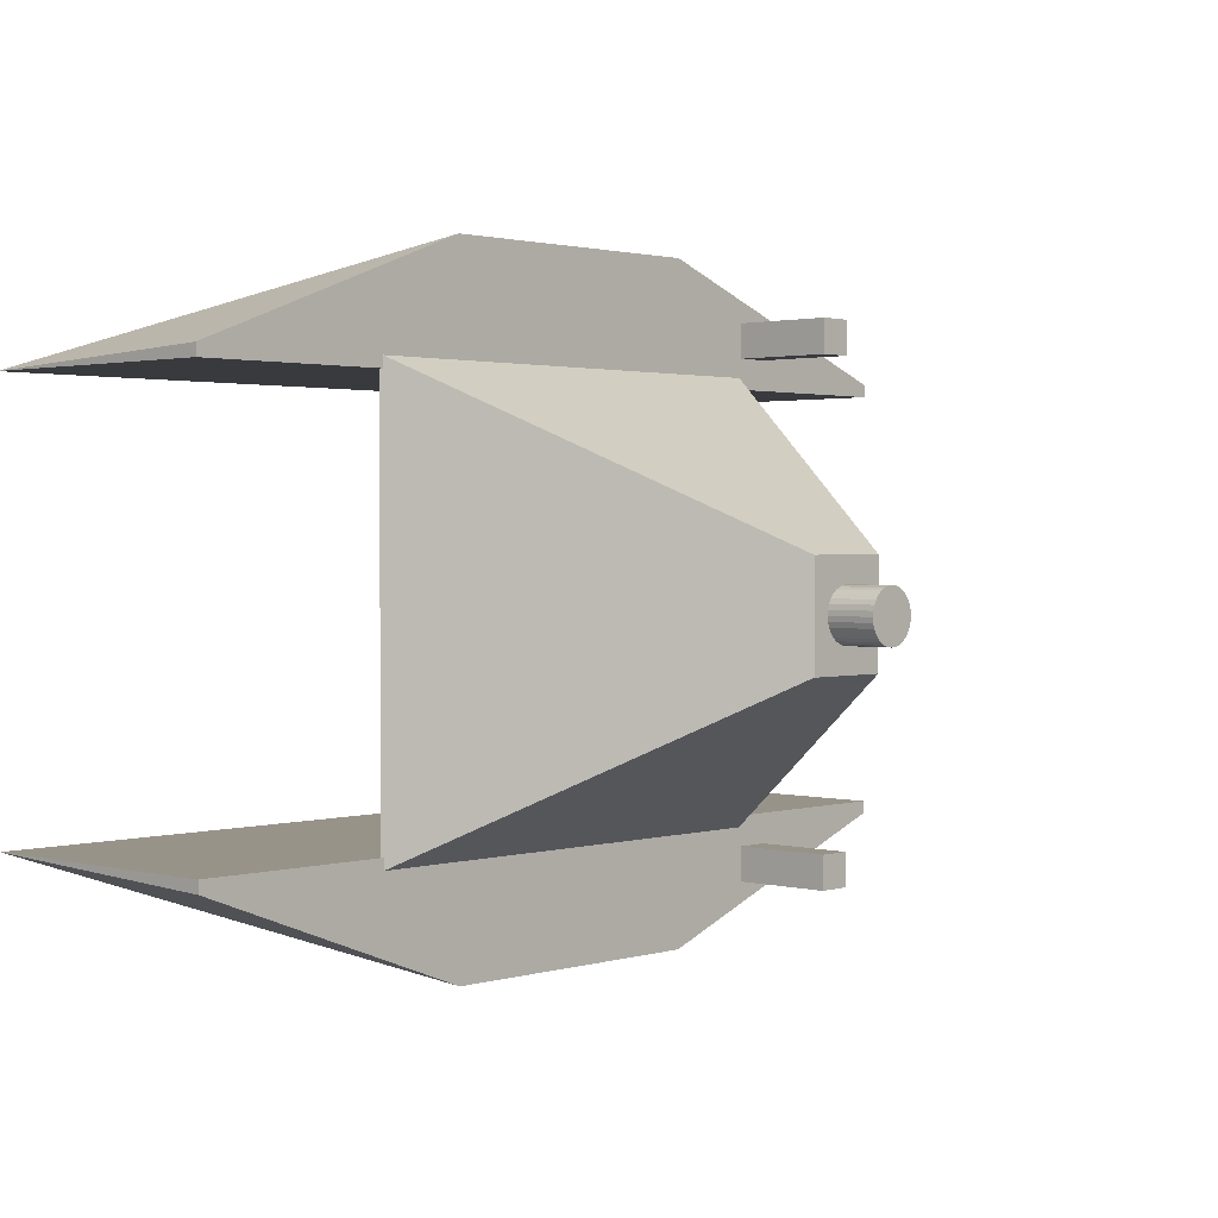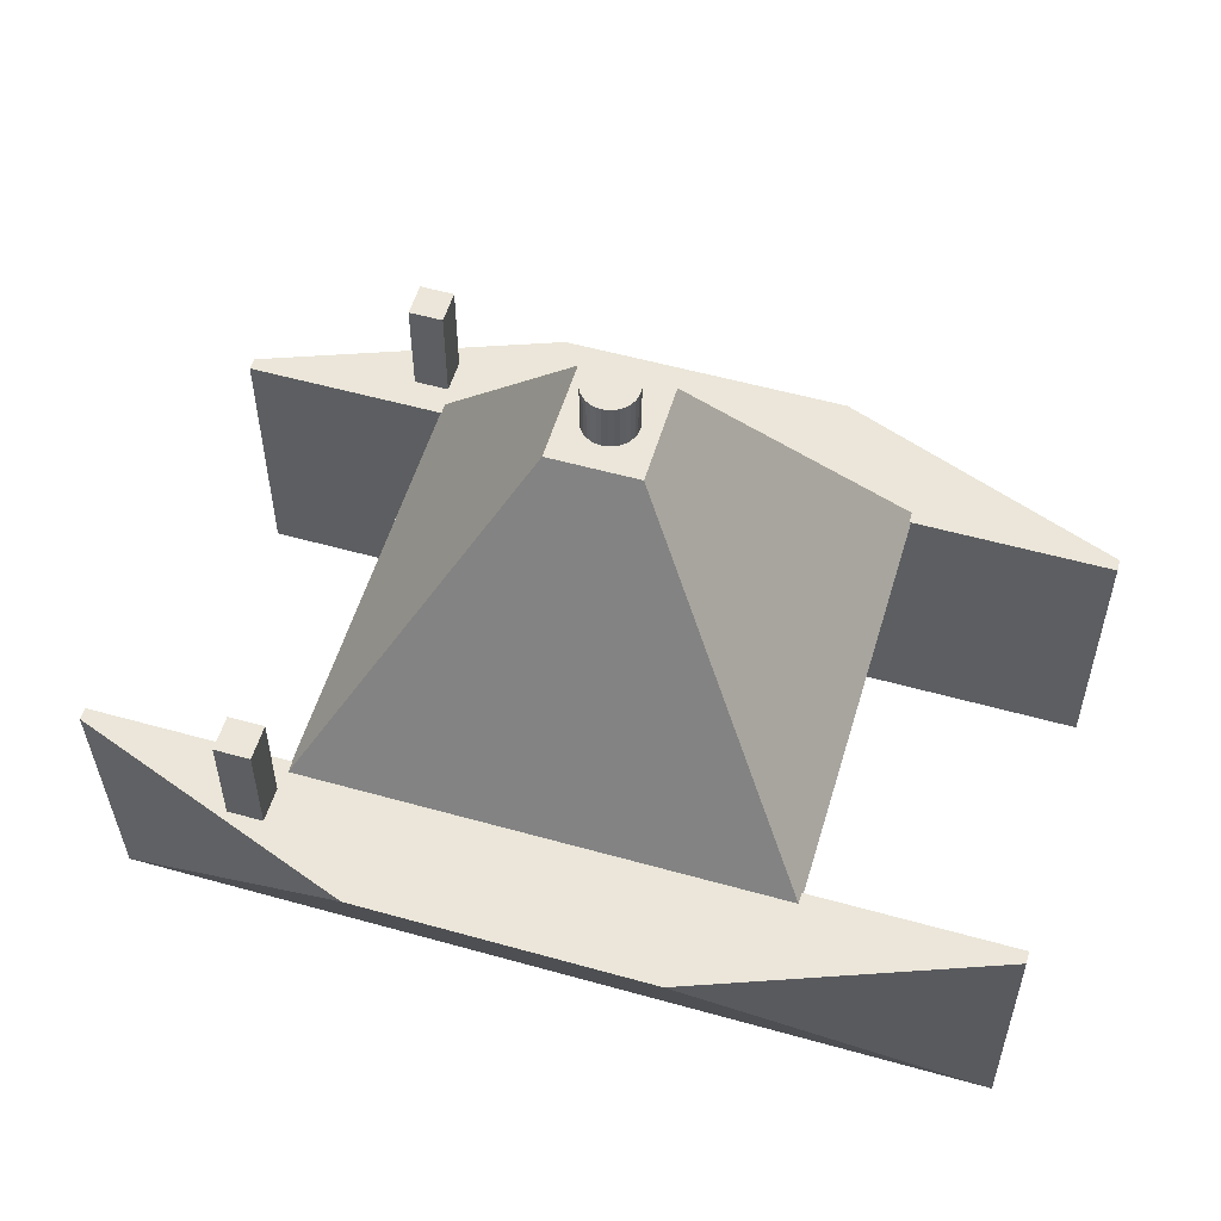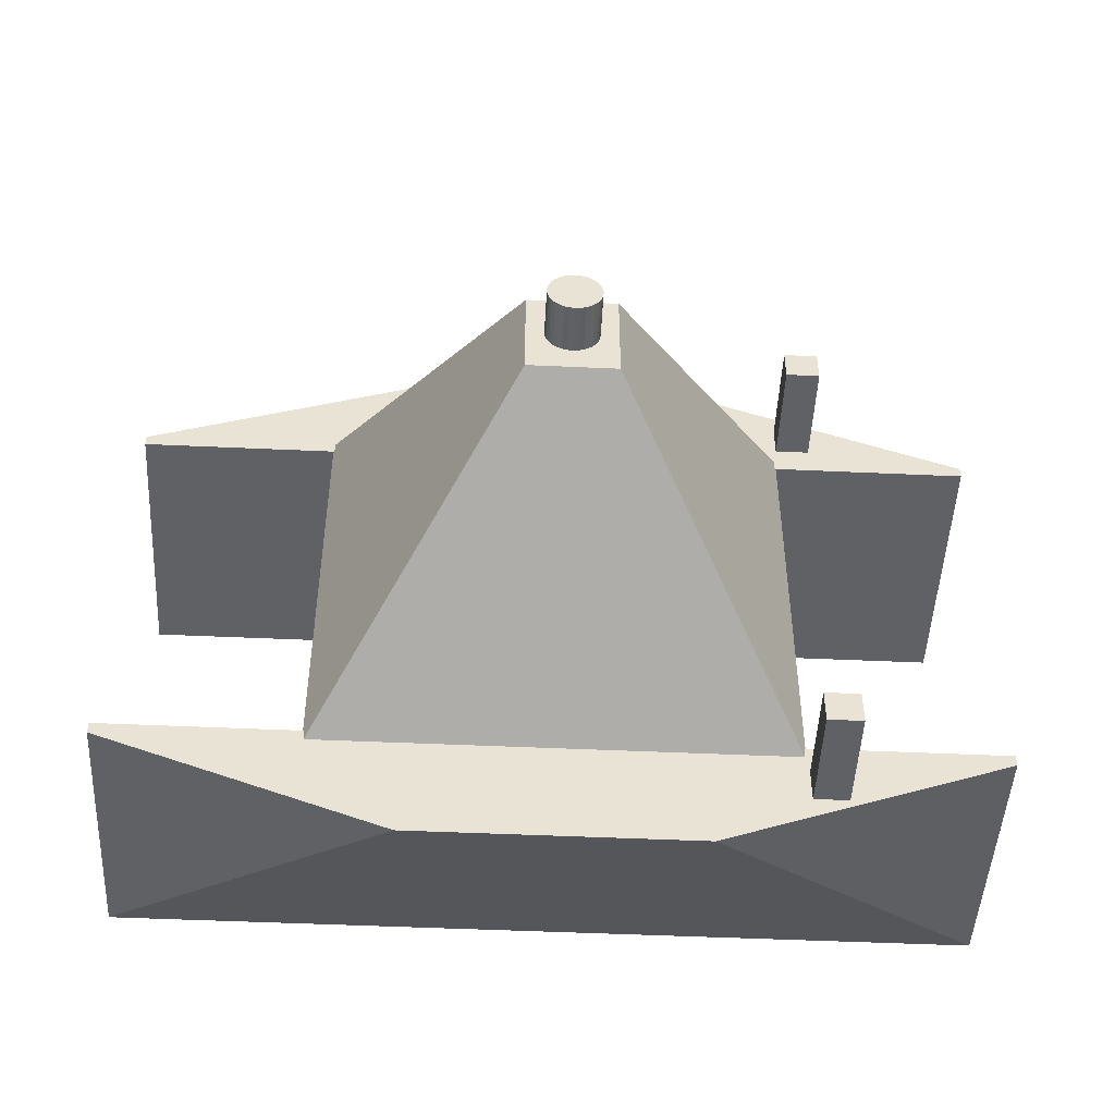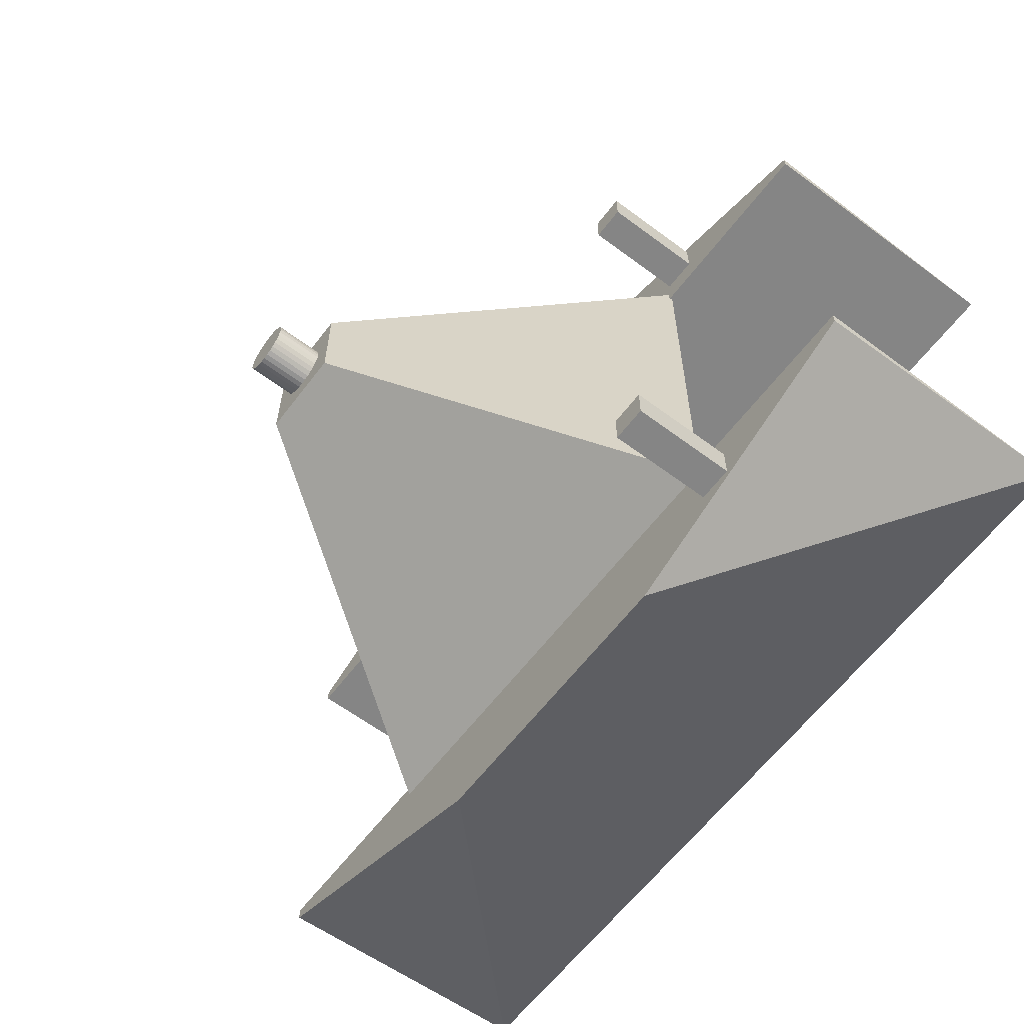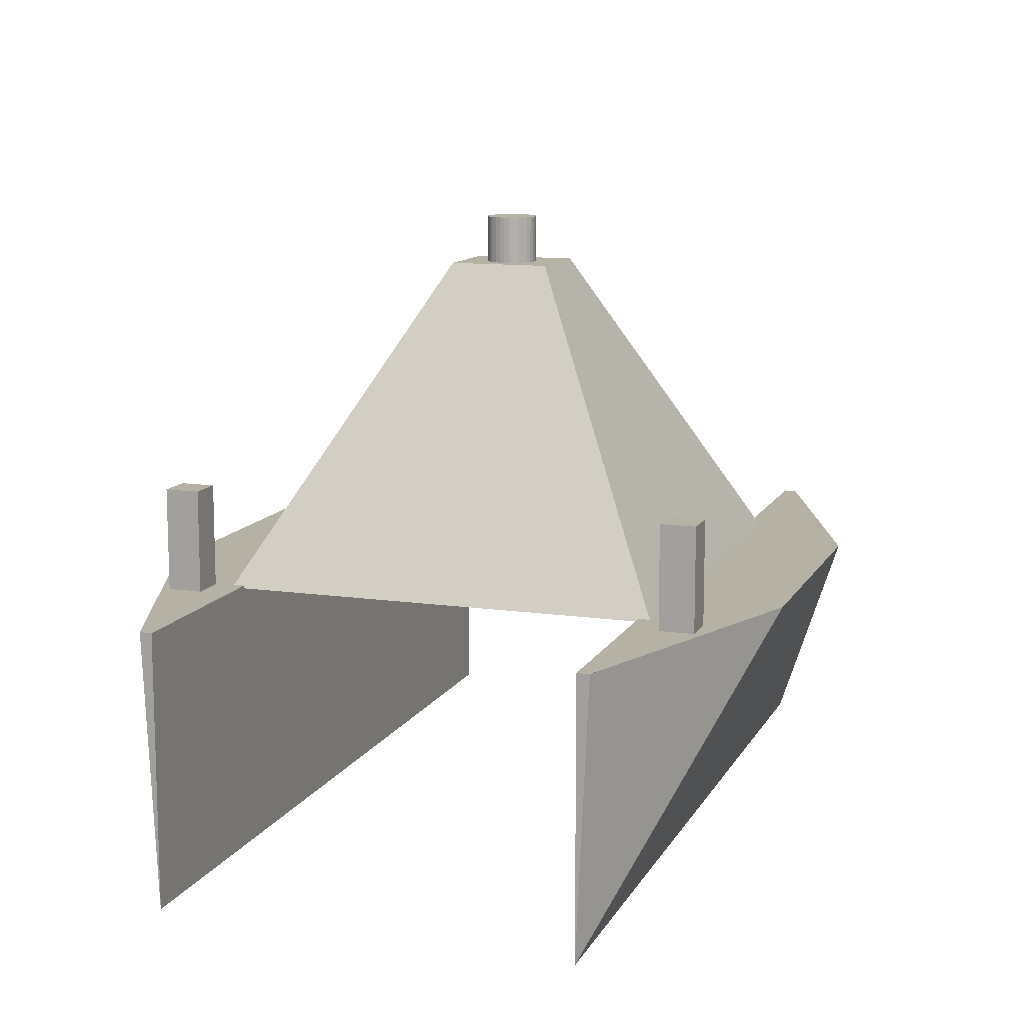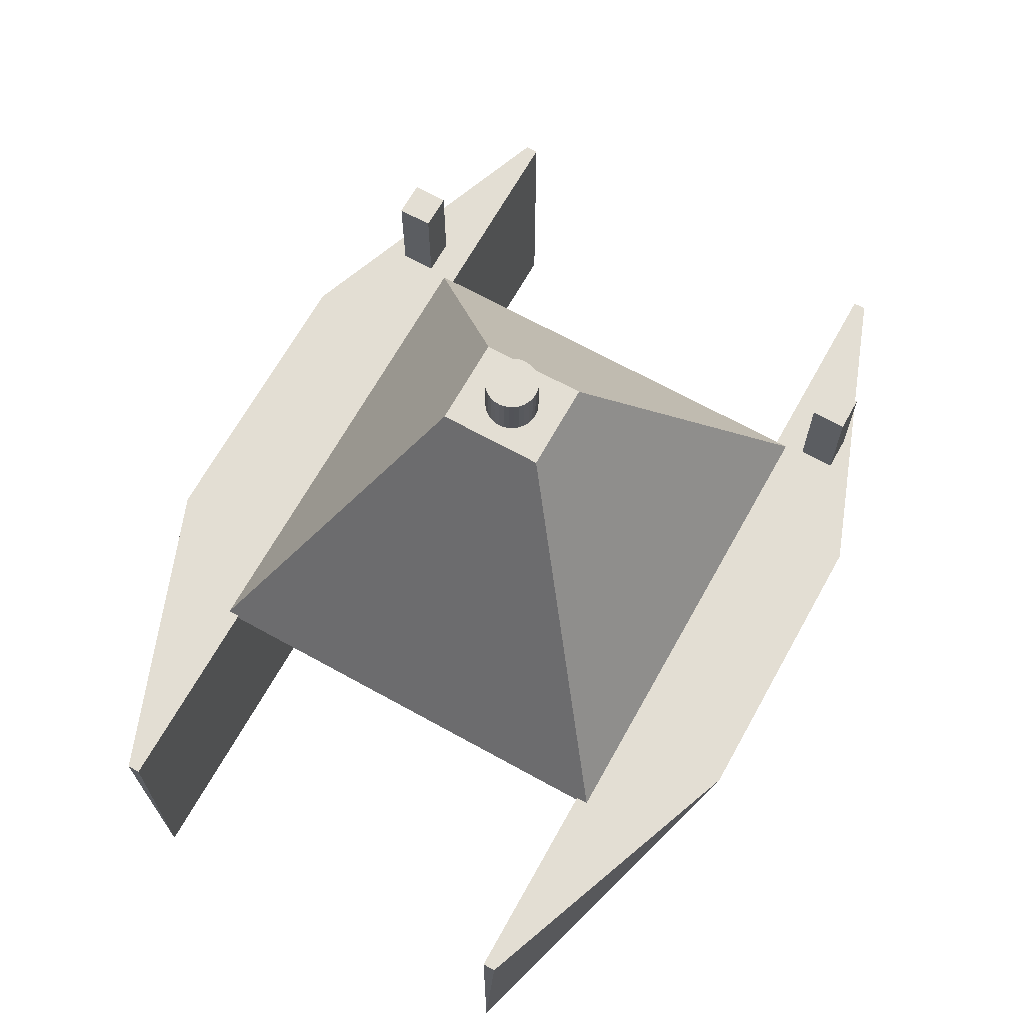
<metadata>
{"format":"obj","ext":"obj","renderer":"f3d","projection":"perspective","resolution":1024,"background":"white","views":[{"elev":1.6,"azim":133.0,"up":"+Z"},{"elev":55.1,"azim":16.5,"up":"+Y"},{"elev":-49.0,"azim":177.1,"up":"+Z"},{"elev":-61.8,"azim":-127.2,"up":"+Z"},{"elev":11.8,"azim":-71.1,"up":"+Y"},{"elev":67.3,"azim":119.1,"up":"+Y"}]}
</metadata>
<code>
o blueboat_simple
v -0.3239 -0.003895 0.3039
v -0.05952 0.4339 0.06952
v -0.3239 -0.003895 -0.3039
v -0.05952 0.4339 -0.06952
v 0.3239 -0.003895 0.3039
v 0.05952 0.4339 0.06952
v 0.3239 -0.003895 -0.3039
v 0.05952 0.4339 -0.06952
v -0.5966 -0.3774 -0.2866
v -0.5966 -0.000553 -0.2866
v -0.5966 -0.000553 -0.3034
v 0.5966 -0.3774 -0.2866
v 0.5966 -0.000553 -0.2866
v 0.5966 -0.000553 -0.3034
v 0.5966 -0.3774 0.2866
v 0.5966 -0.000553 0.2866
v 0.5966 -0.000553 0.3034
v -0.5966 -0.3774 0.2866
v -0.5966 -0.000553 0.2866
v -0.5966 -0.000553 0.3034
v -0.3738 -0.000781 -0.3282
v -0.3738 0.1408 -0.3282
v -0.3738 -0.000781 -0.3758
v -0.3738 0.1408 -0.3758
v -0.3262 -0.000781 -0.3282
v -0.3262 0.1408 -0.3282
v -0.3262 -0.000781 -0.3758
v -0.3262 0.1408 -0.3758
v -0.3738 -0.000781 0.3758
v -0.3738 0.1408 0.3758
v -0.3738 -0.000781 0.3282
v -0.3738 0.1408 0.3282
v -0.3262 -0.000781 0.3758
v -0.3262 0.1408 0.3758
v -0.3262 -0.000781 0.3282
v -0.3262 0.1408 0.3282
v 0 0.4334 -0.03549
v 0 0.4986 -0.03549
v 0.006924 0.4334 -0.03481
v 0.006924 0.4986 -0.03481
v 0.01358 0.4334 -0.03279
v 0.01358 0.4986 -0.03279
v 0.01972 0.4334 -0.02951
v 0.01972 0.4986 -0.02951
v 0.02509 0.4334 -0.02509
v 0.02509 0.4986 -0.02509
v 0.02951 0.4334 -0.01972
v 0.02951 0.4986 -0.01972
v 0.03279 0.4334 -0.01358
v 0.03279 0.4986 -0.01358
v 0.03481 0.4334 -0.006924
v 0.03481 0.4986 -0.006924
v 0.03549 0.4334 0
v 0.03549 0.4986 0
v 0.03481 0.4334 0.006924
v 0.03481 0.4986 0.006924
v 0.03279 0.4334 0.01358
v 0.03279 0.4986 0.01358
v 0.02951 0.4334 0.01972
v 0.02951 0.4986 0.01972
v 0.02509 0.4334 0.02509
v 0.02509 0.4986 0.02509
v 0.01972 0.4334 0.02951
v 0.01972 0.4986 0.02951
v 0.01358 0.4334 0.03279
v 0.01358 0.4986 0.03279
v 0.006924 0.4334 0.03481
v 0.006924 0.4986 0.03481
v 0 0.4334 0.03549
v 0 0.4986 0.03549
v -0.006924 0.4334 0.03481
v -0.006924 0.4986 0.03481
v -0.01358 0.4334 0.03279
v -0.01358 0.4986 0.03279
v -0.01972 0.4334 0.02951
v -0.01972 0.4986 0.02951
v -0.02509 0.4334 0.02509
v -0.02509 0.4986 0.02509
v -0.02951 0.4334 0.01972
v -0.02951 0.4986 0.01972
v -0.03279 0.4334 0.01358
v -0.03279 0.4986 0.01358
v -0.03481 0.4334 0.006924
v -0.03481 0.4986 0.006924
v -0.03549 0.4334 0
v -0.03549 0.4986 0
v -0.03481 0.4334 -0.006924
v -0.03481 0.4986 -0.006924
v -0.03279 0.4334 -0.01358
v -0.03279 0.4986 -0.01358
v -0.02951 0.4334 -0.01972
v -0.02951 0.4986 -0.01972
v -0.02509 0.4334 -0.02509
v -0.02509 0.4986 -0.02509
v -0.01972 0.4334 -0.02951
v -0.01972 0.4986 -0.02951
v -0.01358 0.4334 -0.03279
v -0.01358 0.4986 -0.03279
v -0.006924 0.4334 -0.03481
v -0.006924 0.4986 -0.03481
v -0.1989 -0.000553 -0.4534
v 0.1989 -0.000553 -0.4534
v 0.1989 -0.000553 0.4534
v -0.1989 -0.000553 0.4534
v -0.1989 -0.3774 -0.2866
v 0.1989 -0.3774 -0.2866
v 0.1989 -0.3774 0.2866
v -0.1989 -0.3774 0.2866
v -0.1989 -0.000553 0.2866
v 0.1989 -0.000553 0.2866
v 0.1989 -0.000553 -0.2866
v -0.1989 -0.000553 -0.2866
f 2 3 1
f 4 7 3
f 8 5 7
f 6 1 5
f 7 1 3
f 4 6 8
f 9 10 11
f 106 102 11
f 12 14 13
f 111 112 105
f 102 11 111
f 15 16 17
f 108 104 17
f 18 20 19
f 109 110 107
f 104 17 109
f 22 23 21
f 24 27 23
f 28 25 27
f 26 21 25
f 27 21 23
f 24 26 28
f 30 31 29
f 32 35 31
f 36 33 35
f 34 29 33
f 35 29 31
f 32 34 36
f 38 39 37
f 40 41 39
f 42 43 41
f 44 45 43
f 46 47 45
f 48 49 47
f 50 51 49
f 52 53 51
f 54 55 53
f 56 57 55
f 58 59 57
f 60 61 59
f 62 63 61
f 64 65 63
f 66 67 65
f 68 69 67
f 70 71 69
f 72 73 71
f 74 75 73
f 76 77 75
f 78 79 77
f 80 81 79
f 82 83 81
f 84 85 83
f 86 87 85
f 88 89 87
f 90 91 89
f 92 93 91
f 94 95 93
f 96 97 95
f 74 58 42
f 98 99 97
f 100 37 99
f 67 83 99
f 101 106 105
f 11 105 101
f 17 107 103
f 107 104 108
f 15 17 103
f 103 107 15
f 18 108 104
f 104 20 18
f 12 106 102
f 102 14 12
f 9 11 101
f 101 105 9
f 109 20 19
f 110 17 103
f 103 109 110
f 111 14 102
f 112 102 101
f 112 11 101
f 2 4 3
f 4 8 7
f 8 6 5
f 6 2 1
f 7 5 1
f 4 2 6
f 11 9 105
f 106 12 14
f 11 105 106
f 102 101 11
f 106 14 102
f 106 12 13
f 106 13 111
f 10 9 105
f 105 106 111
f 112 10 105
f 13 14 102
f 11 10 112
f 111 13 102
f 11 112 111
f 17 15 107
f 108 18 20
f 17 107 108
f 104 103 17
f 108 20 104
f 108 18 19
f 108 19 109
f 16 15 107
f 107 108 109
f 110 16 107
f 19 20 104
f 17 16 110
f 109 19 104
f 17 110 109
f 22 24 23
f 24 28 27
f 28 26 25
f 26 22 21
f 27 25 21
f 24 22 26
f 30 32 31
f 32 36 35
f 36 34 33
f 34 30 29
f 35 33 29
f 32 30 34
f 38 40 39
f 40 42 41
f 42 44 43
f 44 46 45
f 46 48 47
f 48 50 49
f 50 52 51
f 52 54 53
f 54 56 55
f 56 58 57
f 58 60 59
f 60 62 61
f 62 64 63
f 64 66 65
f 66 68 67
f 68 70 69
f 70 72 71
f 72 74 73
f 74 76 75
f 76 78 77
f 78 80 79
f 80 82 81
f 82 84 83
f 84 86 85
f 86 88 87
f 88 90 89
f 90 92 91
f 92 94 93
f 94 96 95
f 96 98 97
f 42 40 38
f 38 100 98
f 98 96 94
f 94 92 90
f 90 88 86
f 86 84 82
f 82 80 78
f 78 76 74
f 74 72 70
f 70 68 66
f 66 64 62
f 62 60 58
f 58 56 54
f 54 52 50
f 50 48 46
f 46 44 42
f 42 38 98
f 98 94 90
f 90 86 82
f 82 78 74
f 74 70 66
f 66 62 58
f 58 54 50
f 50 46 42
f 42 98 90
f 90 82 74
f 74 66 58
f 58 50 42
f 42 90 74
f 98 100 99
f 100 38 37
f 99 37 39
f 39 41 43
f 43 45 47
f 47 49 51
f 51 53 55
f 55 57 59
f 59 61 63
f 63 65 67
f 67 69 71
f 71 73 75
f 75 77 79
f 79 81 83
f 83 85 87
f 87 89 91
f 91 93 95
f 95 97 99
f 99 39 43
f 43 47 51
f 51 55 59
f 59 63 67
f 67 71 75
f 75 79 83
f 83 87 91
f 91 95 99
f 99 43 51
f 51 59 67
f 67 75 83
f 83 91 99
f 99 51 67
f 101 102 106
f 107 103 104
f 109 104 20
f 103 104 109
f 111 13 14
f 112 111 102

</code>
